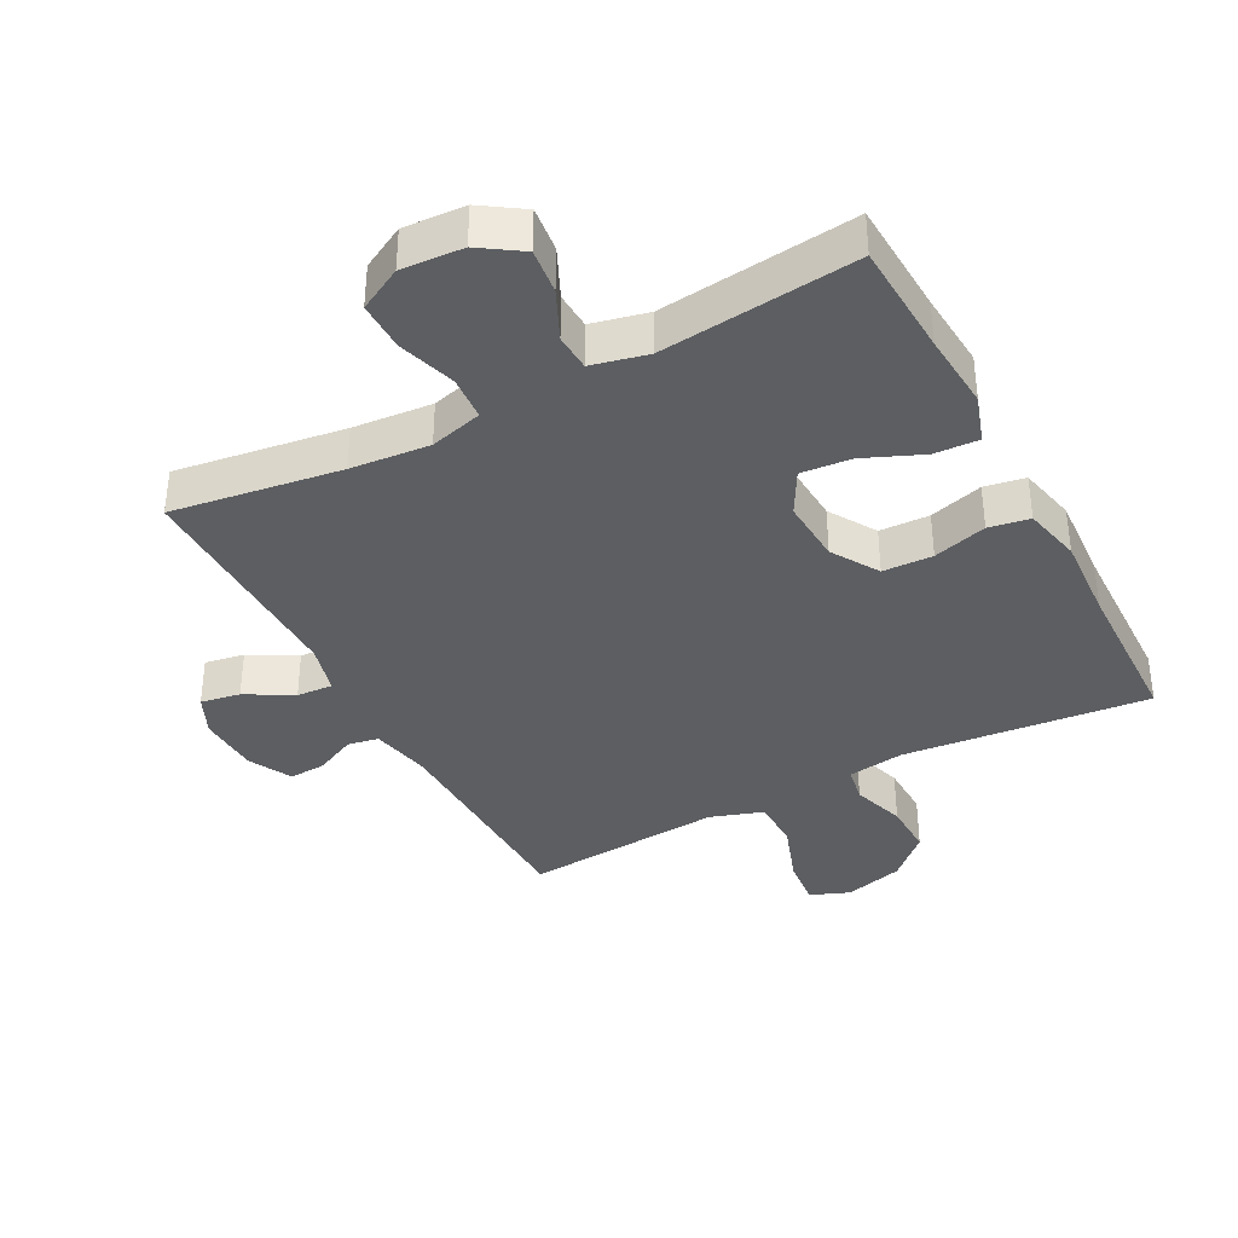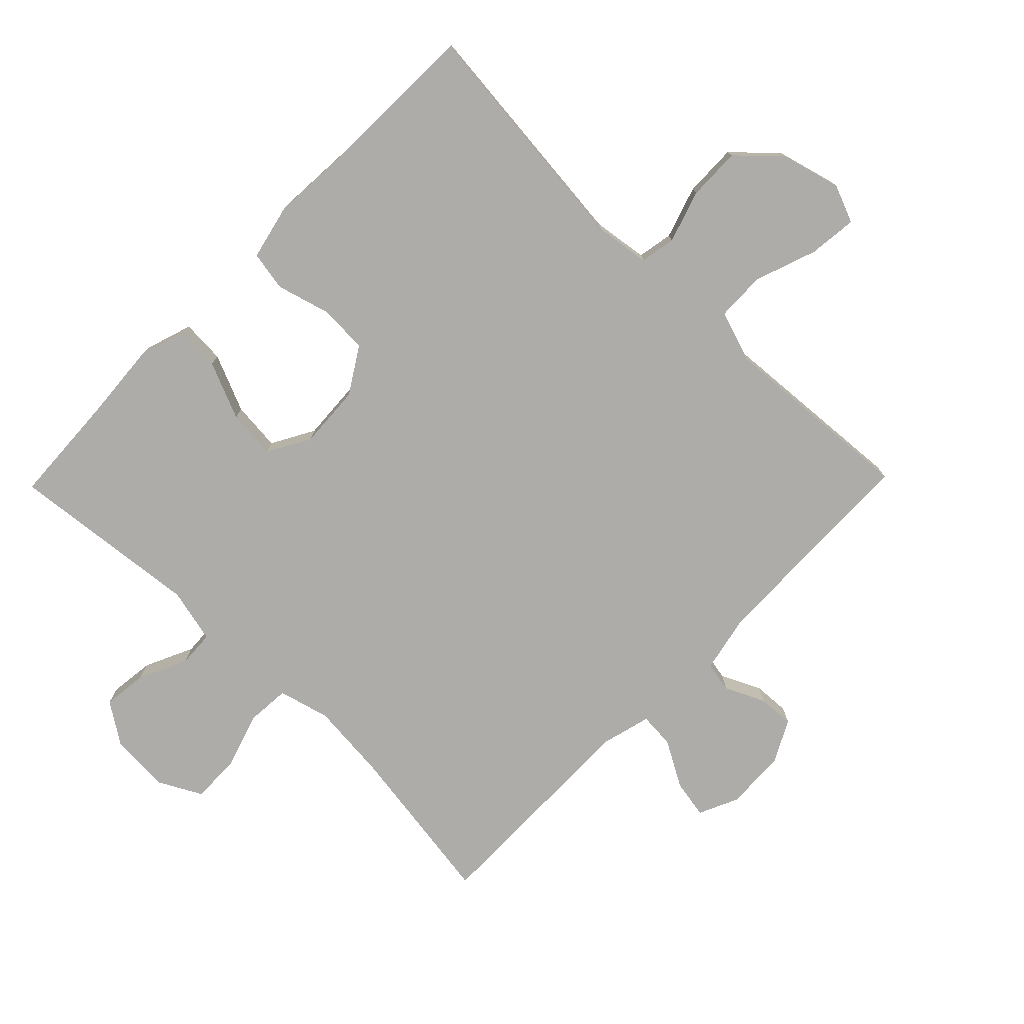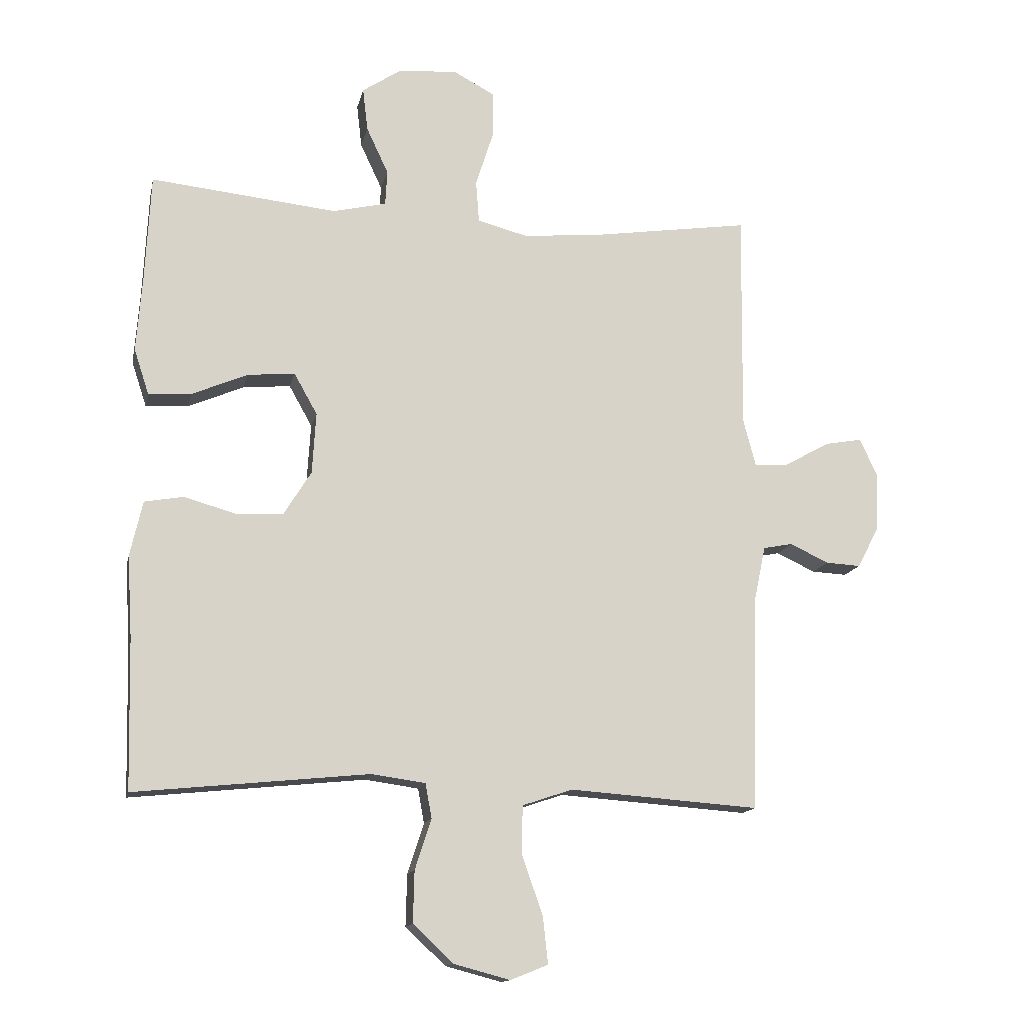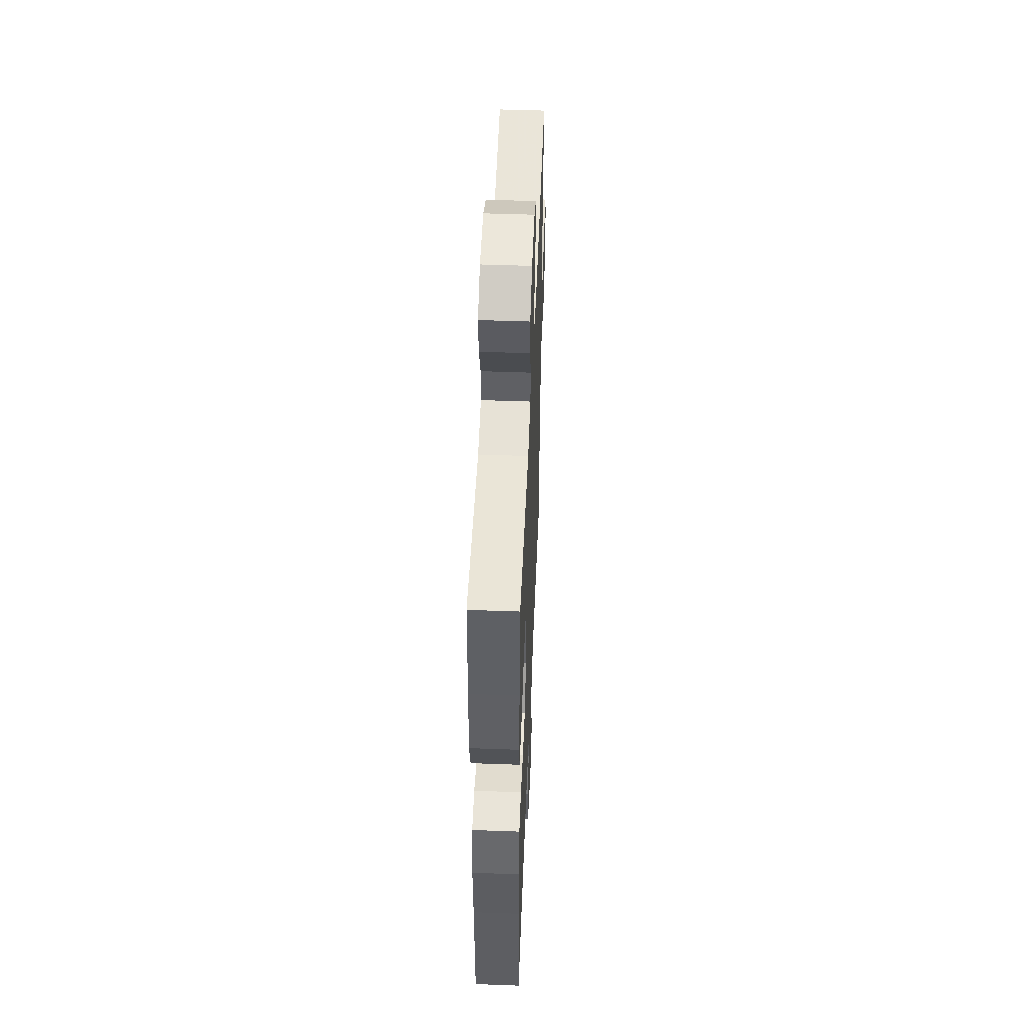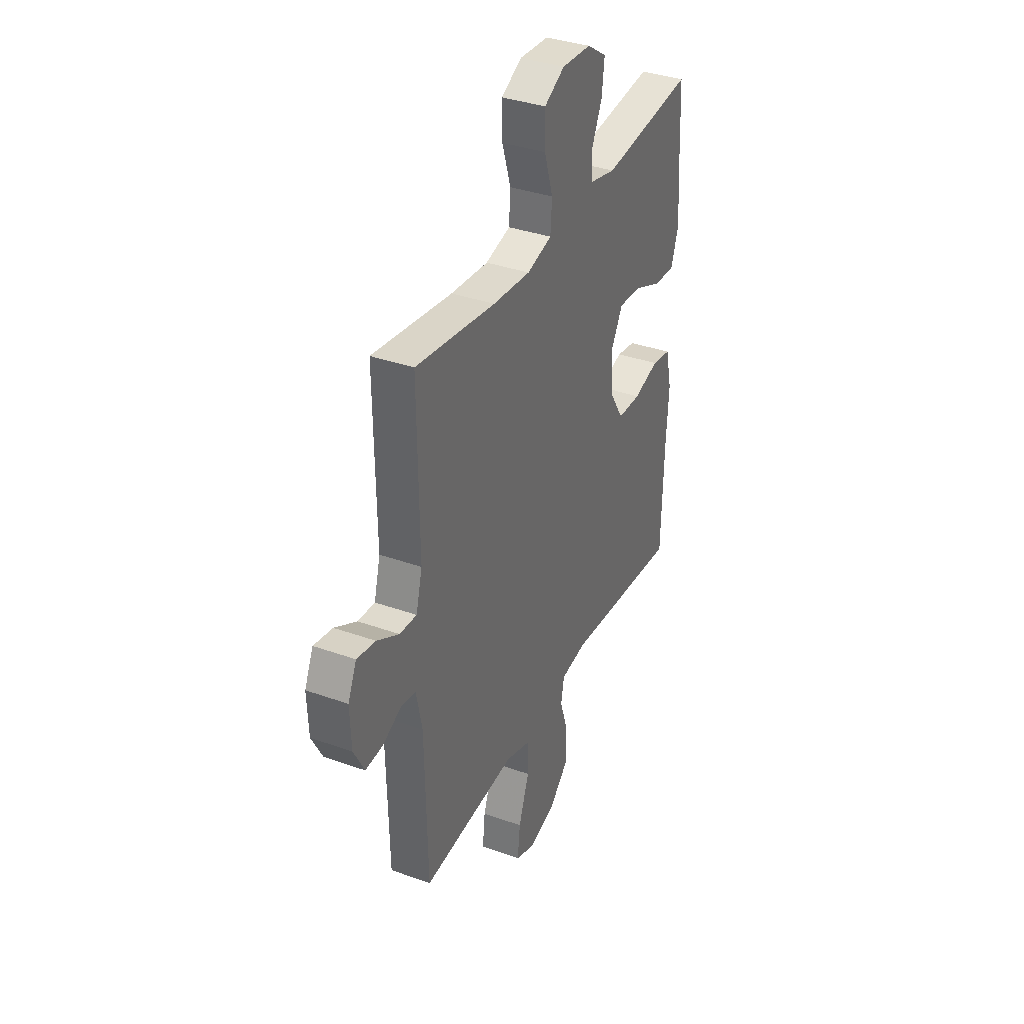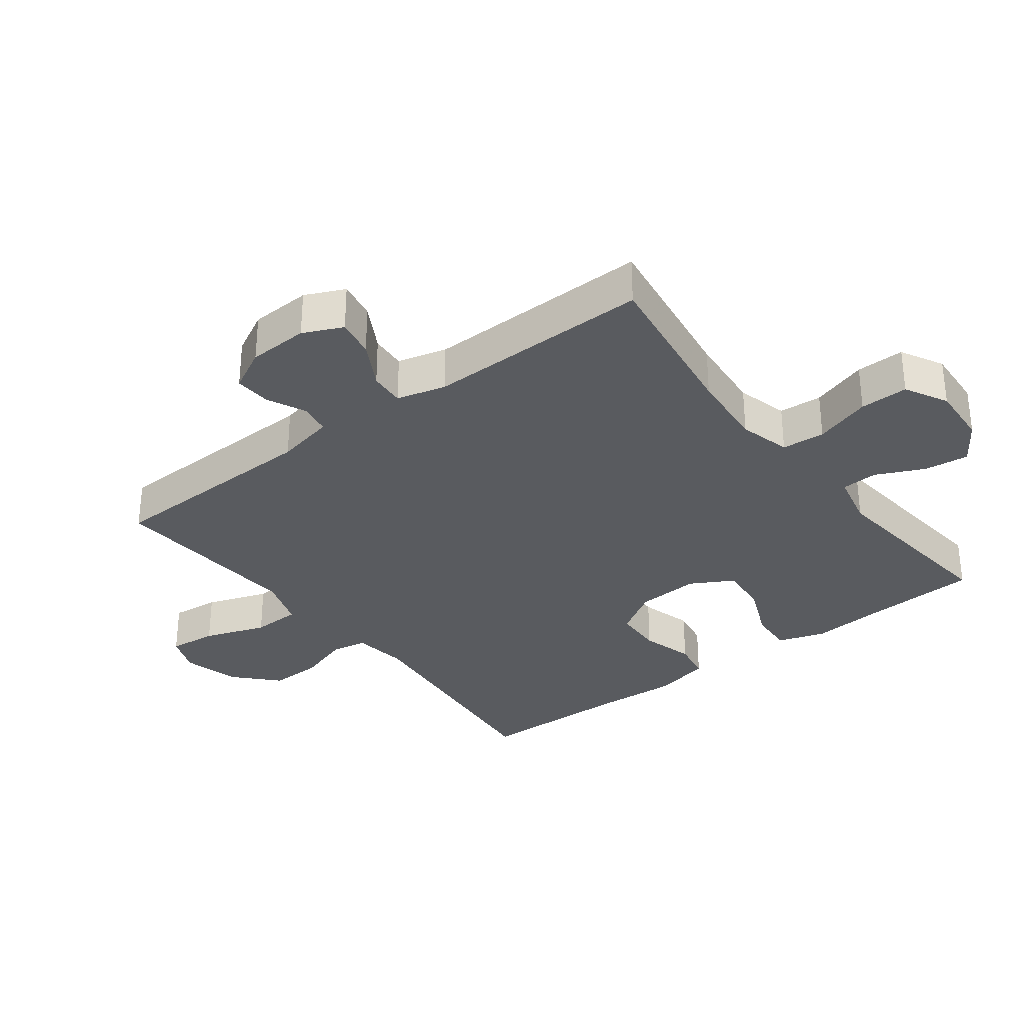
<metadata>
{"format":"obj","ext":"obj","renderer":"f3d","projection":"perspective","resolution":1024,"background":"white","views":[{"elev":-37.4,"azim":28.0,"up":"+Y"},{"elev":-76.7,"azim":135.7,"up":"+Y"},{"elev":-14.0,"azim":168.1,"up":"+Z"},{"elev":49.9,"azim":92.3,"up":"+Z"},{"elev":36.2,"azim":-65.0,"up":"+Z"},{"elev":-32.1,"azim":-52.6,"up":"+Y"}]}
</metadata>
<code>
v -0.5 0.07 -0.5
v -0.508 0.07 -0.159
v -0.527 0.07 -0.068
v -0.574 0.07 -0.059
v -0.636 0.07 -0.088
v -0.692 0.07 -0.091
v -0.726 0.07 -0.026
v -0.73 0.07 0.068
v -0.702 0.07 0.129
v -0.642 0.07 0.118
v -0.571 0.07 0.078
v -0.516 0.07 0.074
v -0.496 0.07 0.15
v -0.5 0.07 0.5
v -0.243 0.07 0.462
v -0.122 0.07 0.451
v -0.042 0.07 0.472
v -0.037 0.07 0.539
v -0.065 0.07 0.627
v -0.066 0.07 0.702
v 0 0.07 0.737
v 0.094 0.07 0.731
v 0.157 0.07 0.689
v 0.149 0.07 0.62
v 0.114 0.07 0.545
v 0.117 0.07 0.489
v 0.202 0.07 0.469
v 0.5 0.07 0.5
v 0.509 0.07 0.325
v 0.518 0.07 0.208
v 0.494 0.07 0.135
v 0.426 0.07 0.139
v 0.337 0.07 0.177
v 0.261 0.07 0.184
v 0.224 0.07 0.118
v 0.23 0.07 0.02
v 0.274 0.07 -0.051
v 0.35 0.07 -0.054
v 0.432 0.07 -0.031
v 0.494 0.07 -0.042
v 0.514 0.07 -0.13
v 0.506 0.07 -0.26
v 0.5 0.07 -0.5
v 0.126 0.07 -0.462
v 0.04 0.07 -0.474
v 0.03 0.07 -0.529
v 0.056 0.07 -0.61
v 0.058 0.07 -0.692
v -0.006 0.07 -0.752
v -0.096 0.07 -0.776
v -0.156 0.07 -0.752
v -0.148 0.07 -0.677
v -0.114 0.07 -0.581
v -0.116 0.07 -0.505
v -0.196 0.07 -0.478
v -0.32 0.07 -0.487
v -0.5 0 -0.5
v -0.508 0 -0.159
v -0.527 0 -0.068
v -0.574 0 -0.059
v -0.636 0 -0.088
v -0.692 0 -0.091
v -0.726 0 -0.026
v -0.73 0 0.068
v -0.702 0 0.129
v -0.642 0 0.118
v -0.571 0 0.078
v -0.516 0 0.074
v -0.496 0 0.15
v -0.5 0 0.5
v -0.243 0 0.462
v -0.122 0 0.451
v -0.042 0 0.472
v -0.037 0 0.539
v -0.065 0 0.627
v -0.066 0 0.702
v 0 0 0.737
v 0.094 0 0.731
v 0.157 0 0.689
v 0.149 0 0.62
v 0.114 0 0.545
v 0.117 0 0.489
v 0.202 0 0.469
v 0.5 0 0.5
v 0.509 0 0.325
v 0.518 0 0.208
v 0.494 0 0.135
v 0.426 0 0.139
v 0.337 0 0.177
v 0.261 0 0.184
v 0.224 0 0.118
v 0.23 0 0.02
v 0.274 0 -0.051
v 0.35 0 -0.054
v 0.432 0 -0.031
v 0.494 0 -0.042
v 0.514 0 -0.13
v 0.506 0 -0.26
v 0.5 0 -0.5
v 0.126 0 -0.462
v 0.04 0 -0.474
v 0.03 0 -0.529
v 0.056 0 -0.61
v 0.058 0 -0.692
v -0.006 0 -0.752
v -0.096 0 -0.776
v -0.156 0 -0.752
v -0.148 0 -0.677
v -0.114 0 -0.581
v -0.116 0 -0.505
v -0.196 0 -0.478
v -0.32 0 -0.487
f 55 56 1 2
f 54 55 2 3
f 51 52 53
f 50 51 53
f 49 50 53
f 48 49 53
f 47 48 53
f 46 47 53
f 45 46 53 54
f 42 43 44
f 42 44 45
f 41 42 45
f 40 41 45
f 39 40 45
f 38 39 45
f 45 54 3
f 38 45 3
f 37 38 3
f 31 32 33
f 30 31 33
f 29 30 33
f 29 33 34
f 28 29 34
f 27 28 34
f 26 27 34 35
f 23 24 25
f 22 23 25
f 21 22 25
f 20 21 25
f 19 20 25
f 18 19 25
f 17 18 25 26
f 26 35 36
f 17 26 36
f 16 17 36
f 13 14 15
f 36 37 3
f 16 36 3
f 15 16 3
f 13 15 3
f 12 13 3
f 9 10 11
f 8 9 11
f 7 8 11
f 6 7 11
f 5 6 11
f 4 5 11
f 3 4 11 12
f 58 57 112 111
f 59 58 111 110
f 109 108 107
f 109 107 106
f 109 106 105
f 109 105 104
f 109 104 103
f 109 103 102
f 110 109 102 101
f 100 99 98
f 101 100 98
f 101 98 97
f 101 97 96
f 101 96 95
f 101 95 94
f 59 110 101
f 59 101 94
f 59 94 93
f 89 88 87
f 89 87 86
f 89 86 85
f 90 89 85
f 90 85 84
f 90 84 83
f 91 90 83 82
f 81 80 79
f 81 79 78
f 81 78 77
f 81 77 76
f 81 76 75
f 81 75 74
f 82 81 74 73
f 92 91 82
f 92 82 73
f 92 73 72
f 71 70 69
f 59 93 92
f 59 92 72
f 59 72 71
f 59 71 69
f 59 69 68
f 67 66 65
f 67 65 64
f 67 64 63
f 67 63 62
f 67 62 61
f 67 61 60
f 68 67 60 59
f 1 57 58 2
f 2 58 59 3
f 3 59 60 4
f 4 60 61 5
f 5 61 62 6
f 6 62 63 7
f 7 63 64 8
f 8 64 65 9
f 9 65 66 10
f 10 66 67 11
f 11 67 68 12
f 12 68 69 13
f 13 69 70 14
f 14 70 71 15
f 15 71 72 16
f 16 72 73 17
f 17 73 74 18
f 18 74 75 19
f 19 75 76 20
f 20 76 77 21
f 21 77 78 22
f 22 78 79 23
f 23 79 80 24
f 24 80 81 25
f 25 81 82 26
f 26 82 83 27
f 27 83 84 28
f 28 84 85 29
f 29 85 86 30
f 30 86 87 31
f 31 87 88 32
f 32 88 89 33
f 33 89 90 34
f 34 90 91 35
f 35 91 92 36
f 36 92 93 37
f 37 93 94 38
f 38 94 95 39
f 39 95 96 40
f 40 96 97 41
f 41 97 98 42
f 42 98 99 43
f 43 99 100 44
f 44 100 101 45
f 45 101 102 46
f 46 102 103 47
f 47 103 104 48
f 48 104 105 49
f 49 105 106 50
f 50 106 107 51
f 51 107 108 52
f 52 108 109 53
f 53 109 110 54
f 54 110 111 55
f 55 111 112 56
f 56 112 57 1

</code>
